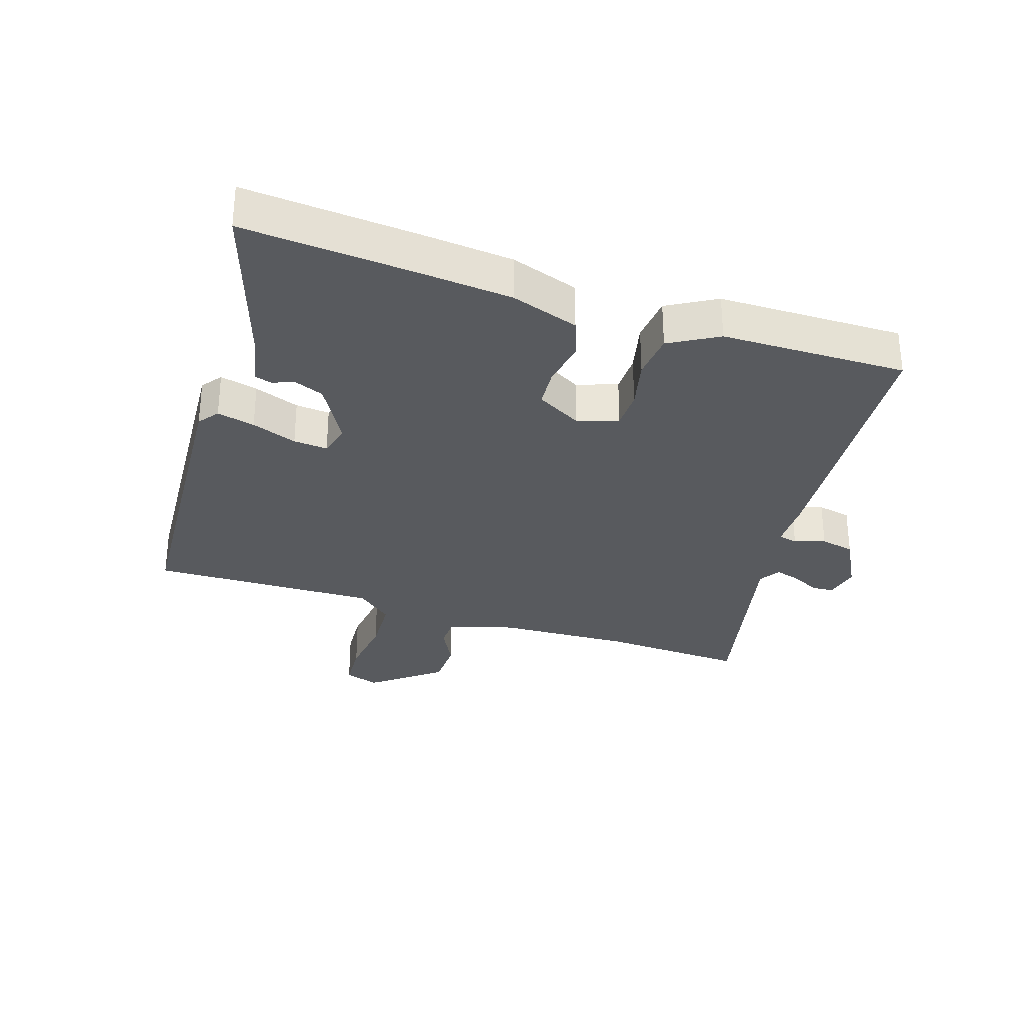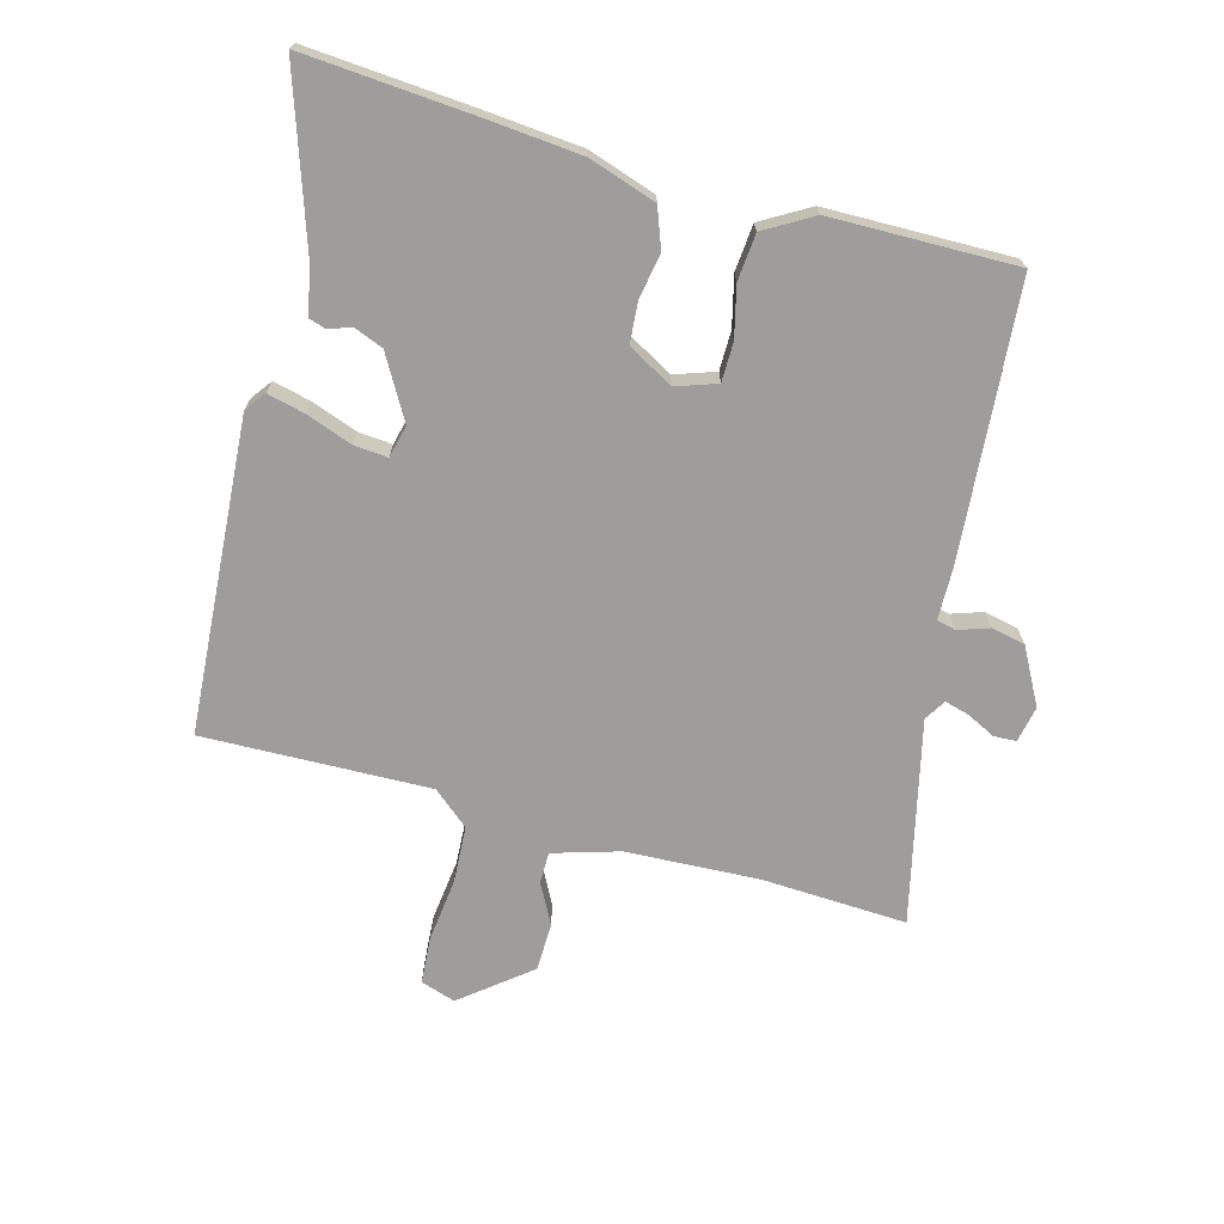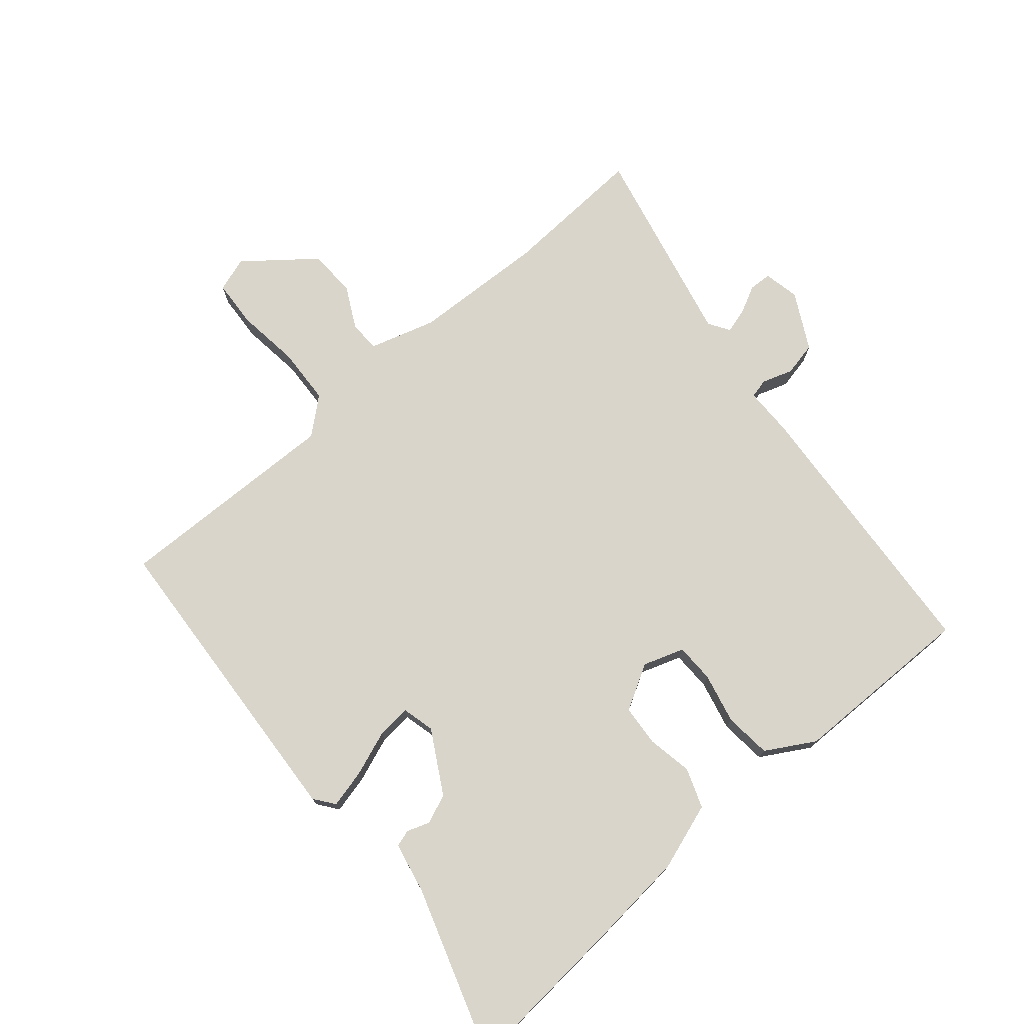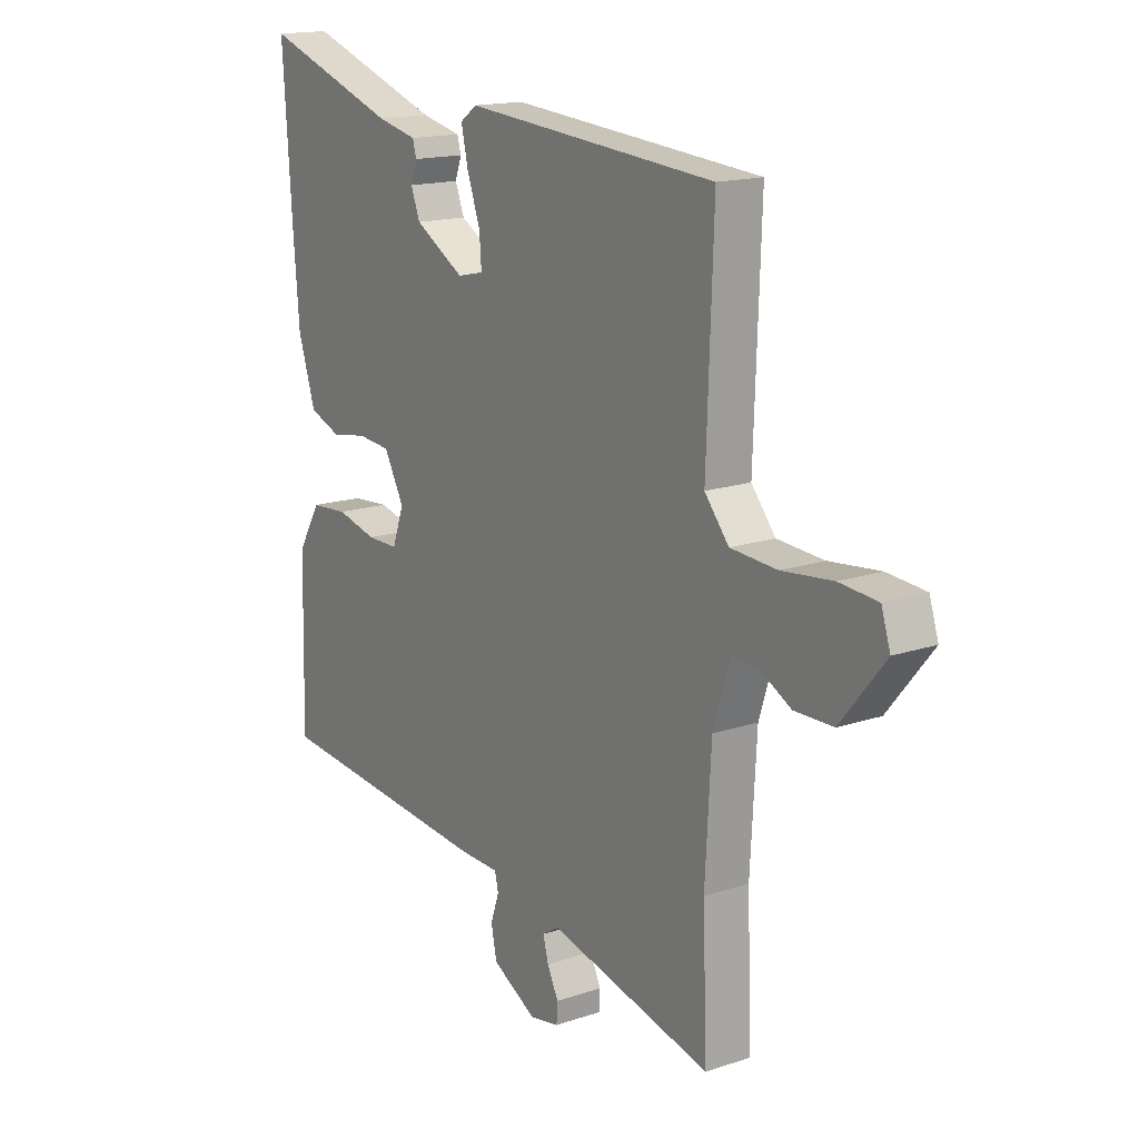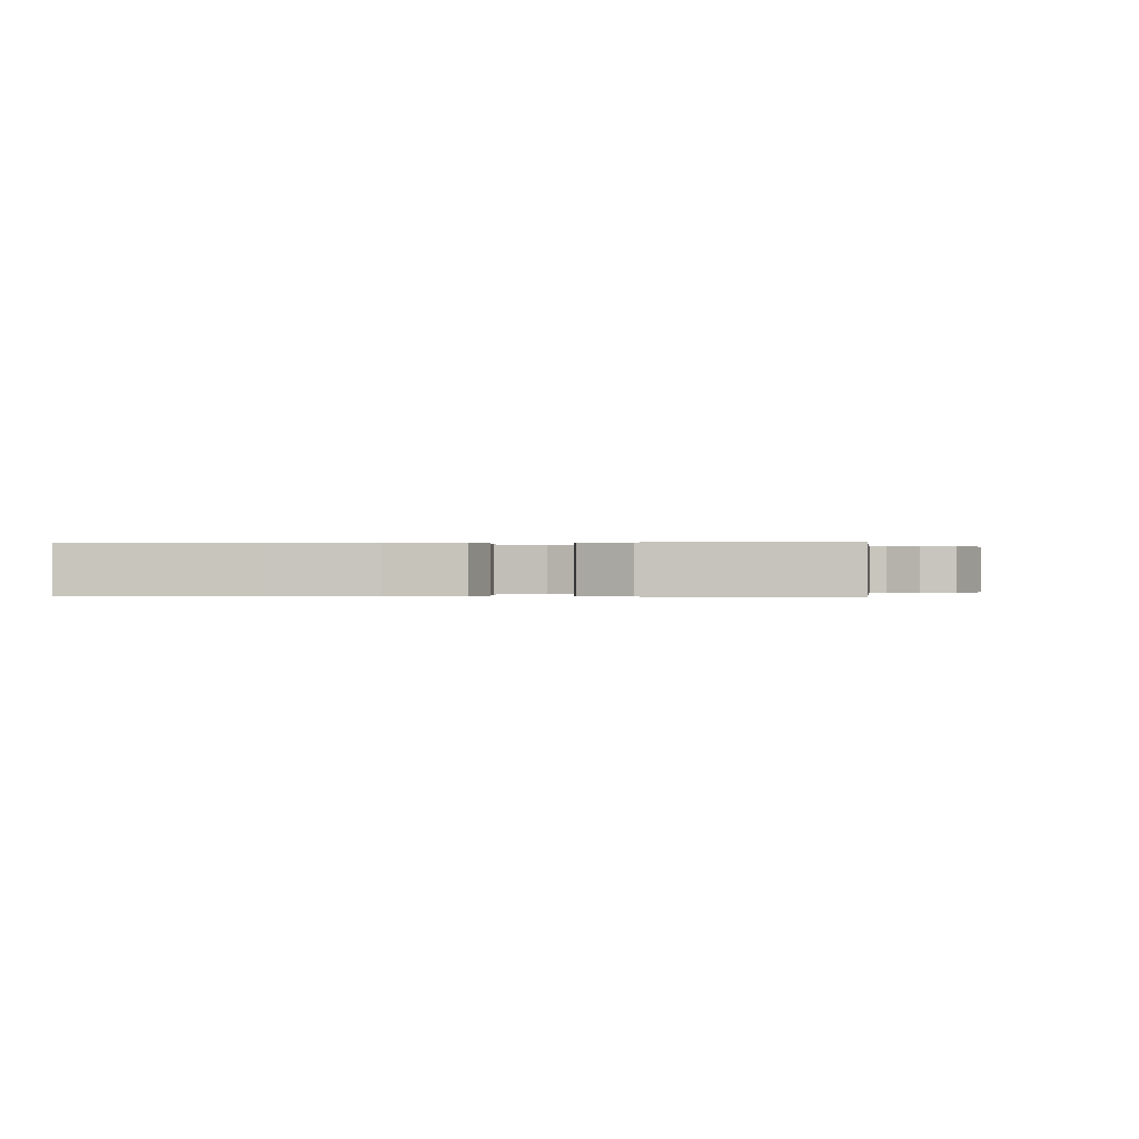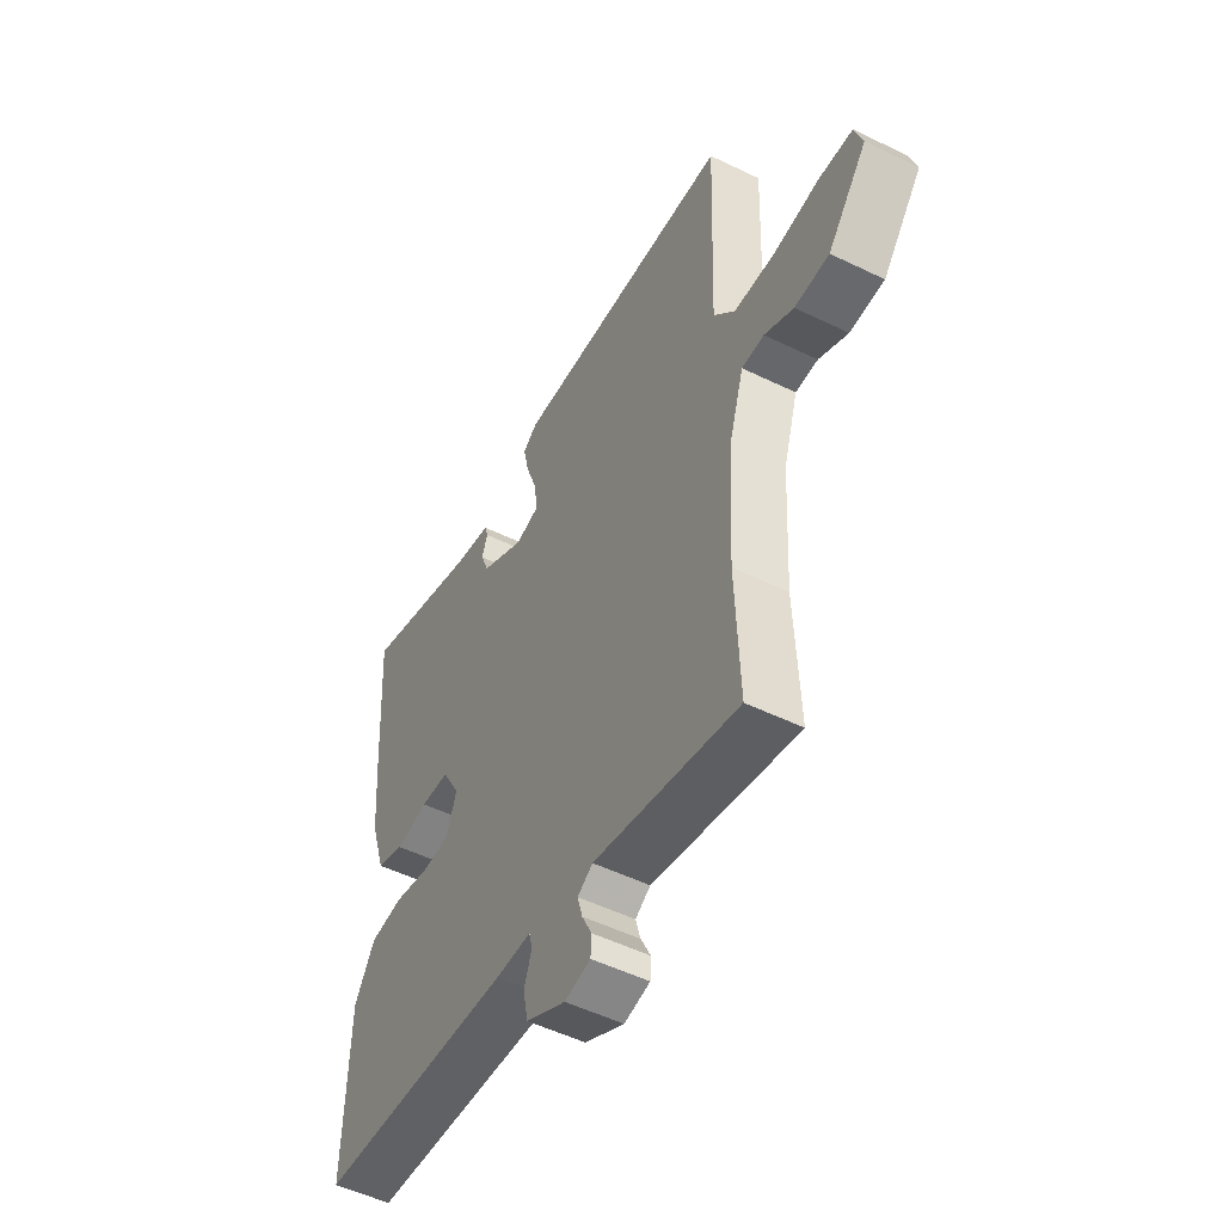
<metadata>
{"format":"obj","ext":"obj","renderer":"f3d","projection":"perspective","resolution":1024,"background":"white","views":[{"elev":-30.8,"azim":71.1,"up":"+Y"},{"elev":-70.5,"azim":74.2,"up":"+Y"},{"elev":74.6,"azim":48.7,"up":"+Y"},{"elev":16.0,"azim":-124.8,"up":"+Z"},{"elev":-0.0,"azim":92.7,"up":"+Y"},{"elev":-52.1,"azim":-117.7,"up":"+Z"}]}
</metadata>
<code>
v -0.505 0.07 -0.621
v -0.496 0.07 -0.389
v -0.508 0.07 -0.175
v -0.541 0.07 -0.069
v -0.591 0.07 -0.069
v -0.656 0.07 -0.104
v -0.733 0.07 -0.103
v -0.821 0.07 0.005
v -0.803 0.07 0.061
v -0.727 0.07 0.067
v -0.626 0.07 0.056
v -0.534 0.07 0.062
v -0.486 0.07 0.12
v -0.499 0.07 0.484
v 0.002 0.07 0.524
v 0.035 0.07 0.5
v 0.021 0.07 0.439
v -0.005 0.07 0.366
v -0.009 0.07 0.311
v 0.043 0.07 0.299
v 0.142 0.07 0.357
v 0.16 0.07 0.404
v 0.147 0.07 0.44
v 0.155 0.07 0.467
v 0.235 0.07 0.485
v 0.505 0.07 0.578
v 0.487 0.07 0.305
v 0.475 0.07 0.155
v 0.44 0.07 0.046
v 0.377 0.07 0.022
v 0.304 0.07 0.034
v 0.239 0.07 0.028
v 0.199 0.07 -0.045
v 0.222 0.07 -0.11
v 0.285 0.07 -0.11
v 0.365 0.07 -0.09
v 0.44 0.07 -0.096
v 0.486 0.07 -0.173
v 0.493 0.07 -0.47
v 0.05 0.07 -0.51
v -0.03 0.07 -0.512
v -0.037 0.07 -0.543
v -0.02 0.07 -0.592
v -0.031 0.07 -0.647
v -0.12 0.07 -0.696
v -0.178 0.07 -0.685
v -0.18 0.07 -0.649
v -0.158 0.07 -0.604
v -0.147 0.07 -0.564
v -0.181 0.07 -0.543
v -0.505 0 -0.621
v -0.496 0 -0.389
v -0.508 0 -0.175
v -0.541 0 -0.069
v -0.591 0 -0.069
v -0.656 0 -0.104
v -0.733 0 -0.103
v -0.821 0 0.005
v -0.803 0 0.061
v -0.727 0 0.067
v -0.626 0 0.056
v -0.534 0 0.062
v -0.486 0 0.12
v -0.499 0 0.484
v 0.002 0 0.524
v 0.035 0 0.5
v 0.021 0 0.439
v -0.005 0 0.366
v -0.009 0 0.311
v 0.043 0 0.299
v 0.142 0 0.357
v 0.16 0 0.404
v 0.147 0 0.44
v 0.155 0 0.467
v 0.235 0 0.485
v 0.505 0 0.578
v 0.487 0 0.305
v 0.475 0 0.155
v 0.44 0 0.046
v 0.377 0 0.022
v 0.304 0 0.034
v 0.239 0 0.028
v 0.199 0 -0.045
v 0.222 0 -0.11
v 0.285 0 -0.11
v 0.365 0 -0.09
v 0.44 0 -0.096
v 0.486 0 -0.173
v 0.493 0 -0.47
v 0.05 0 -0.51
v -0.03 0 -0.512
v -0.037 0 -0.543
v -0.02 0 -0.592
v -0.031 0 -0.647
v -0.12 0 -0.696
v -0.178 0 -0.685
v -0.18 0 -0.649
v -0.158 0 -0.604
v -0.147 0 -0.564
v -0.181 0 -0.543
f 45 46 47 48
f 45 48 49
f 42 43 44 45
f 41 42 45 49
f 38 39 40 41
f 38 41 49 50
f 35 36 37 38
f 34 35 38 50
f 28 29 30 31
f 28 31 32
f 25 26 27 28
f 25 28 32
f 22 23 24 25
f 21 22 25 32
f 20 21 32 33
f 15 16 17 18
f 13 14 15 18
f 12 13 18 19
f 8 9 10 11
f 8 11 12
f 5 6 7 8
f 4 5 8 12
f 3 4 12 19
f 34 50 1 2
f 19 20 33 34
f 2 3 19 34
f 98 97 96 95
f 99 98 95
f 95 94 93 92
f 99 95 92 91
f 91 90 89 88
f 100 99 91 88
f 88 87 86 85
f 100 88 85 84
f 81 80 79 78
f 82 81 78
f 78 77 76 75
f 82 78 75
f 75 74 73 72
f 82 75 72 71
f 83 82 71 70
f 68 67 66 65
f 68 65 64 63
f 69 68 63 62
f 61 60 59 58
f 62 61 58
f 58 57 56 55
f 62 58 55 54
f 69 62 54 53
f 52 51 100 84
f 84 83 70 69
f 84 69 53 52
f 1 51 52 2
f 2 52 53 3
f 3 53 54 4
f 4 54 55 5
f 5 55 56 6
f 6 56 57 7
f 7 57 58 8
f 8 58 59 9
f 9 59 60 10
f 10 60 61 11
f 11 61 62 12
f 12 62 63 13
f 13 63 64 14
f 14 64 65 15
f 15 65 66 16
f 16 66 67 17
f 17 67 68 18
f 18 68 69 19
f 19 69 70 20
f 20 70 71 21
f 21 71 72 22
f 22 72 73 23
f 23 73 74 24
f 24 74 75 25
f 25 75 76 26
f 26 76 77 27
f 27 77 78 28
f 28 78 79 29
f 29 79 80 30
f 30 80 81 31
f 31 81 82 32
f 32 82 83 33
f 33 83 84 34
f 34 84 85 35
f 35 85 86 36
f 36 86 87 37
f 37 87 88 38
f 38 88 89 39
f 39 89 90 40
f 40 90 91 41
f 41 91 92 42
f 42 92 93 43
f 43 93 94 44
f 44 94 95 45
f 45 95 96 46
f 46 96 97 47
f 47 97 98 48
f 48 98 99 49
f 49 99 100 50
f 50 100 51 1

</code>
